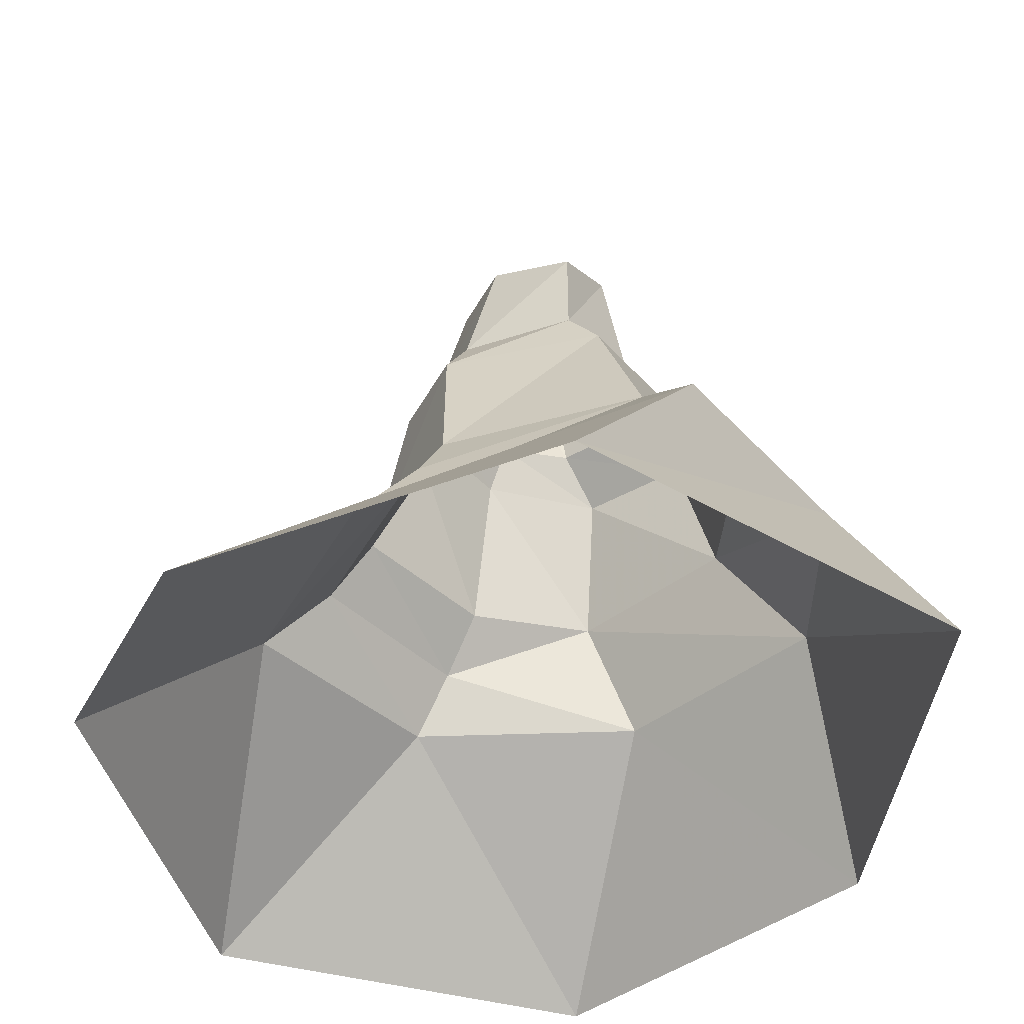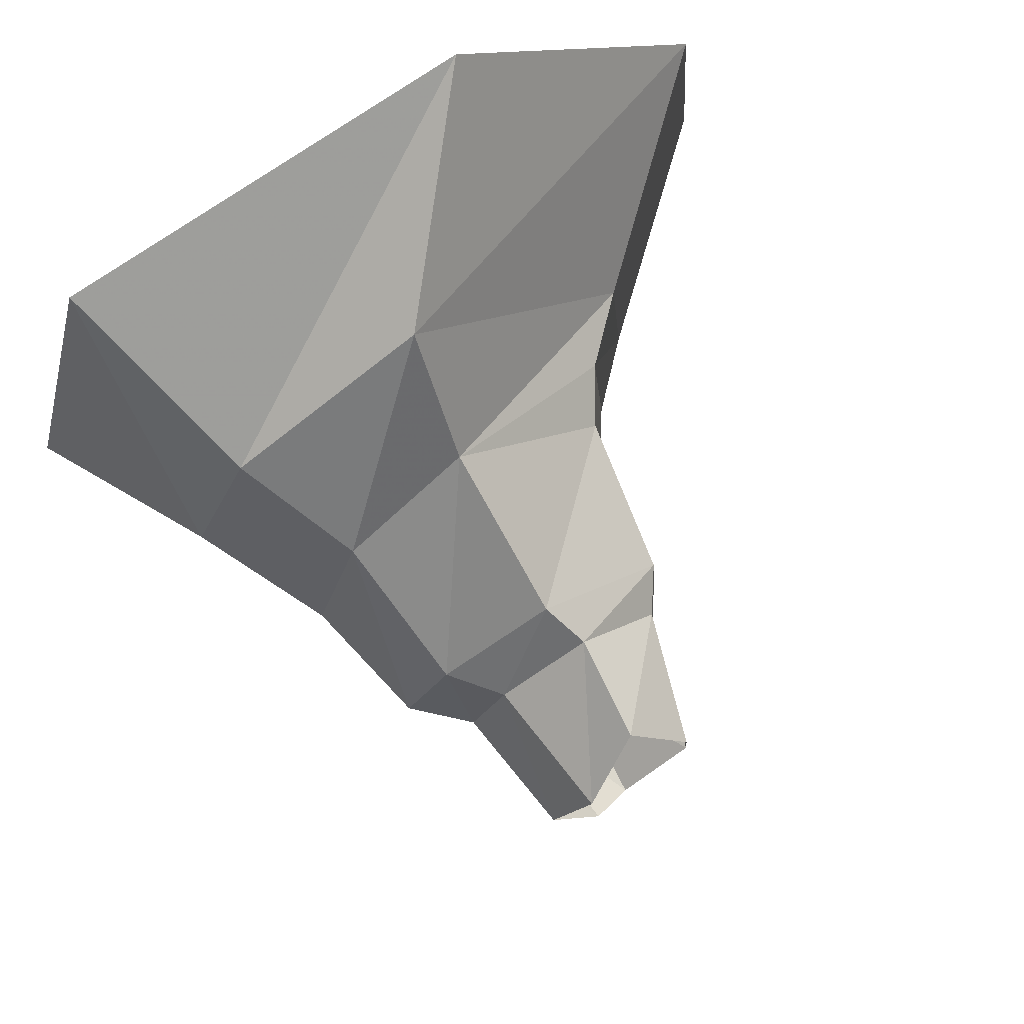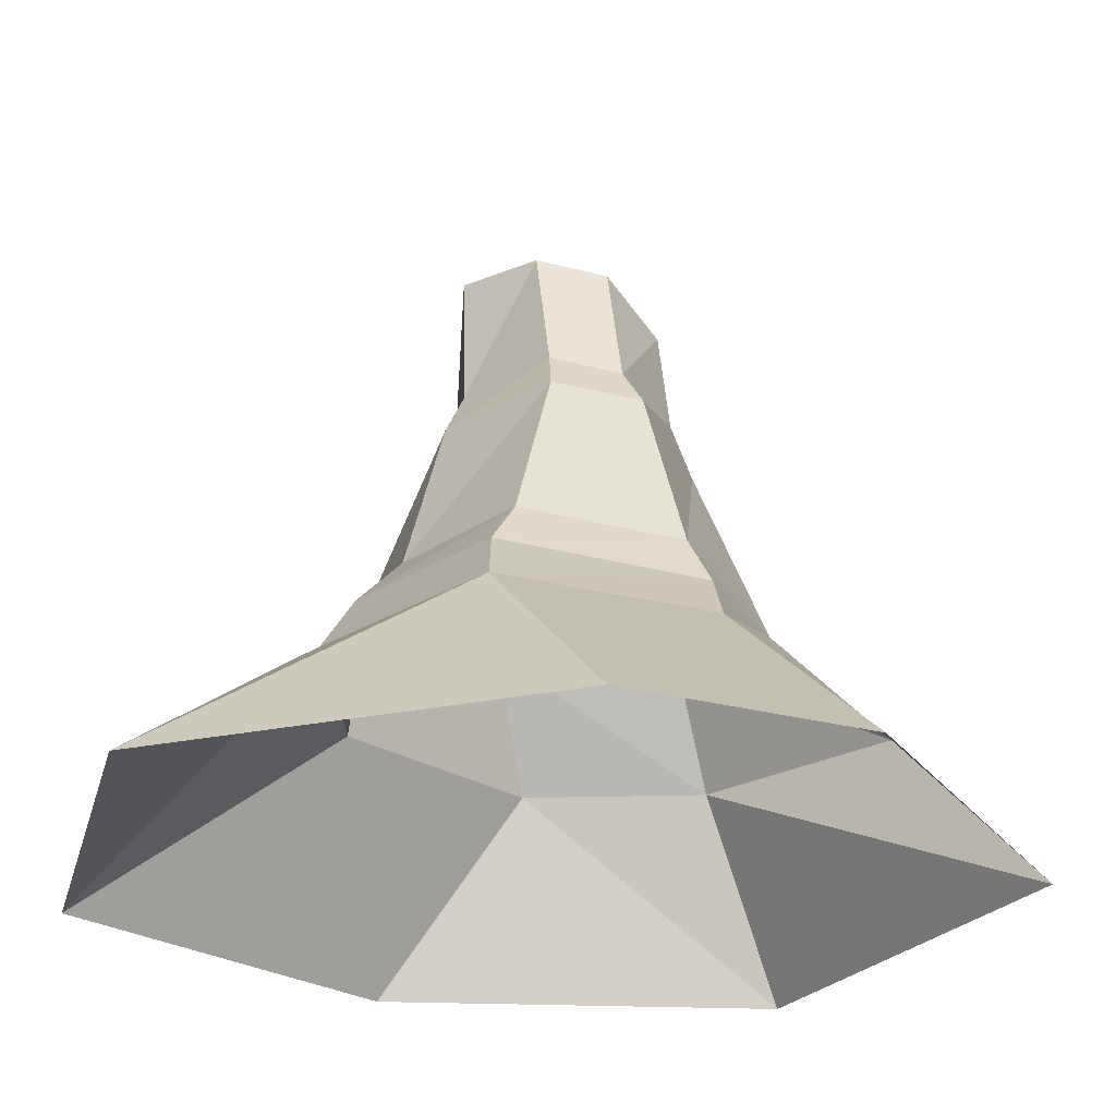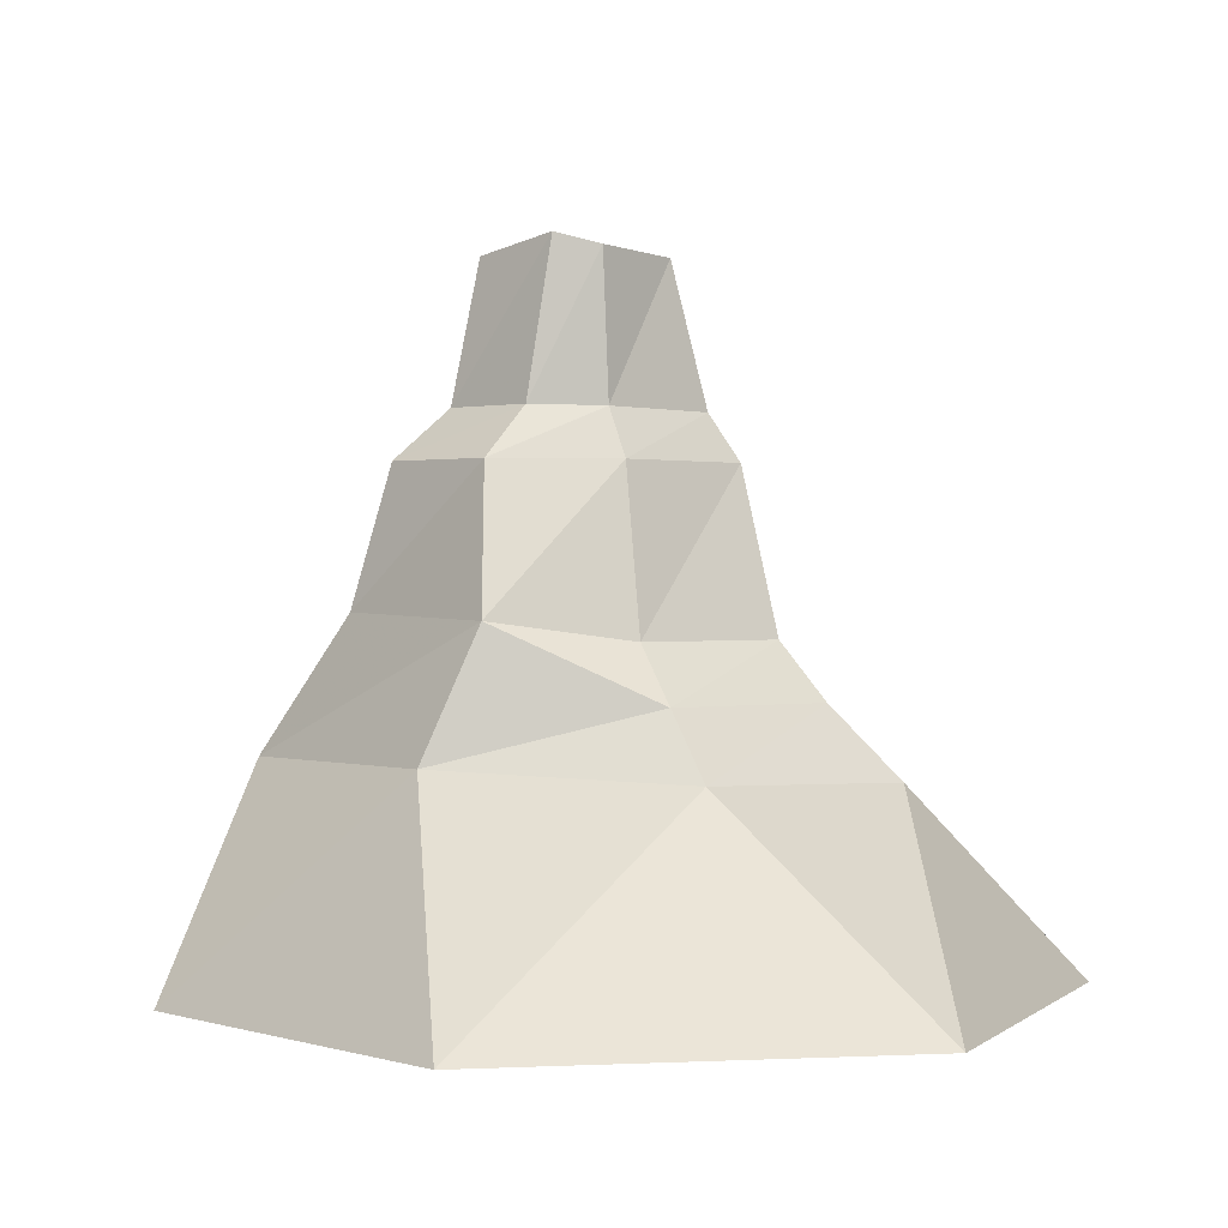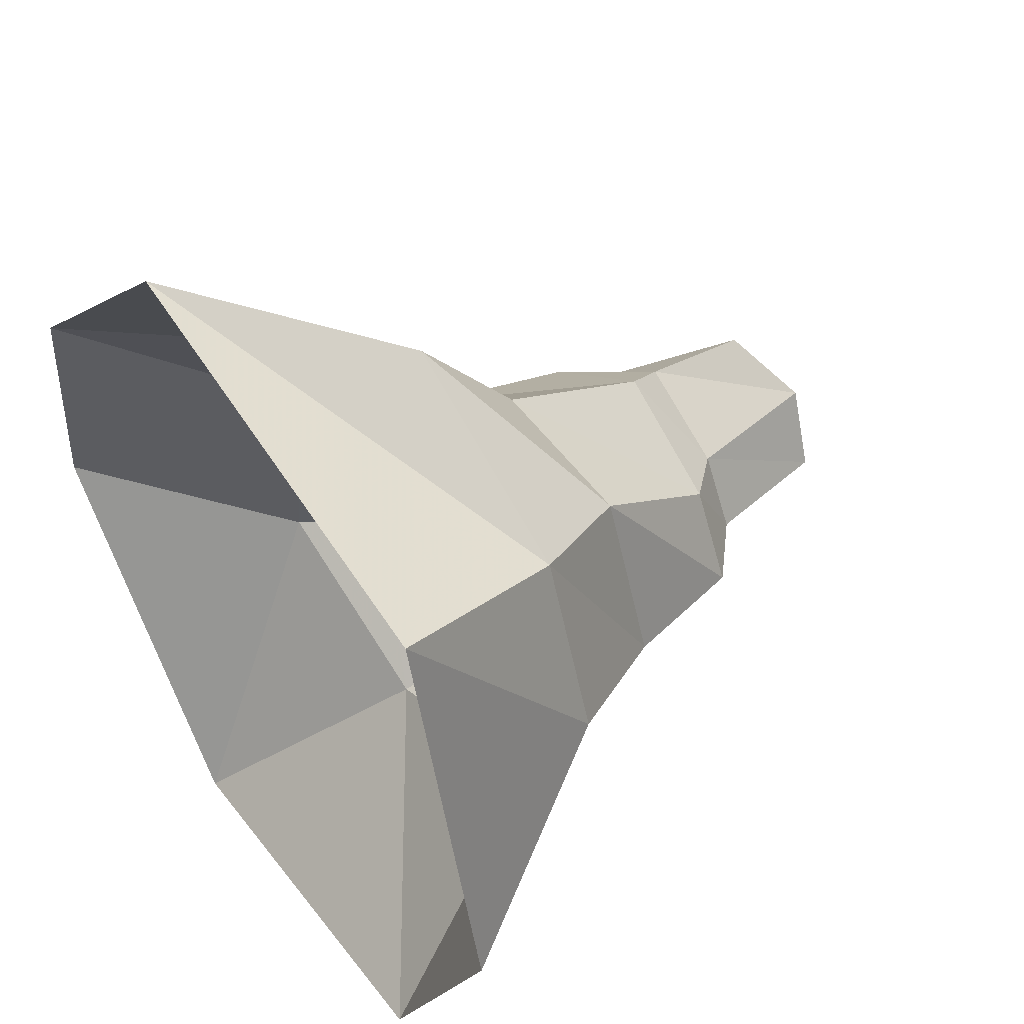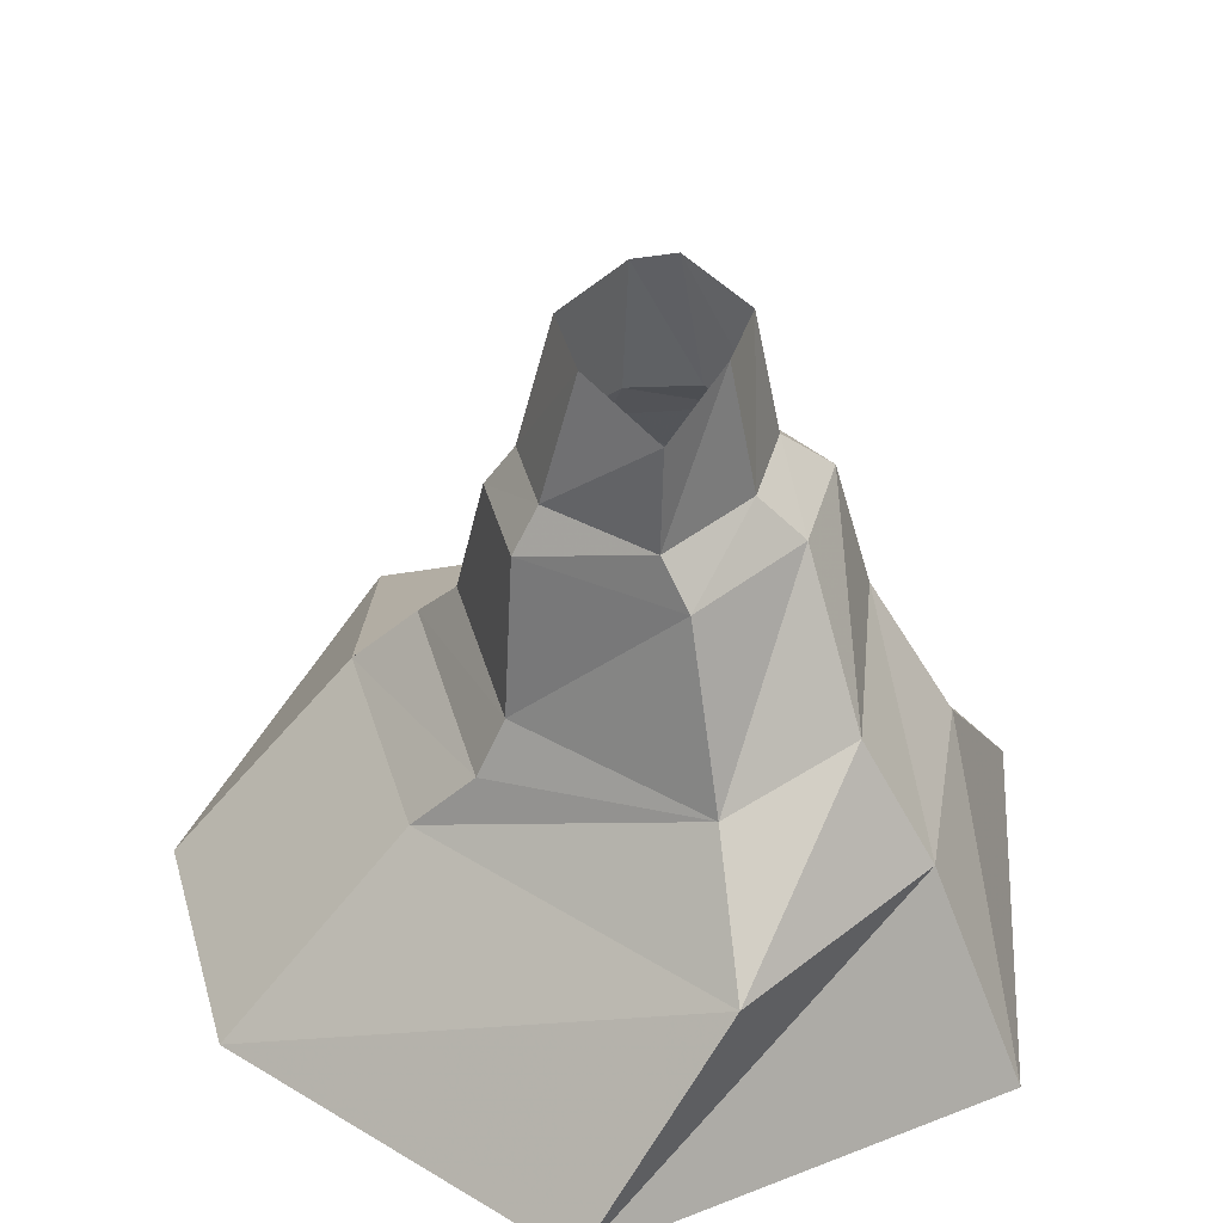
<metadata>
{"format":"obj","ext":"obj","renderer":"f3d","projection":"perspective","resolution":1024,"background":"white","views":[{"elev":-41.8,"azim":-22.1,"up":"+Y"},{"elev":78.2,"azim":150.9,"up":"+Z"},{"elev":-27.2,"azim":-108.4,"up":"+Y"},{"elev":0.7,"azim":165.2,"up":"+Y"},{"elev":50.4,"azim":54.7,"up":"+Z"},{"elev":43.4,"azim":-11.7,"up":"+Y"}]}
</metadata>
<code>
g pCylinder3
v 859.2 -1558 -1633
v -304 -708.9 -832.4
v -944.8 -1558 -1751
v 685 -653.3 -461.7
v -1226 -739.4 -388.8
v -2073 -1558 -207.6
v -1138 -721.5 619.1
v -1996 -1558 886.7
v -84.74 -672.9 1838
v -782.9 -1558 2193
v -216.5 -430.2 -666.4
v 441.7 -113.3 -447.6
v -947.6 -434.7 -296.9
v -872.7 -437 683.9
v -47.97 -233 1285
v -160.9 -193.9 -454.4
v -152.8 495.3 -274.8
v -702.6 495.3 33.91
v -799.4 -193.9 -151.2
v -672.4 495.3 465.1
v -740.4 -193.9 626.6
v -84.09 495.3 916.1
v -578.1 693.1 68.23
v -111.3 700.1 -181
v -553.9 689.7 413.8
v -172.8 692.6 782.3
v -421.9 1292 57.29
v -87.26 1313 -182.7
v -397.7 1292 402.8
v -152.6 1163 734.3
v -782.9 -1558 2193
v 821 -653.3 1305
v 1116 -1558 1751
v -84.74 -672.9 1838
v 1128 -653.3 499.7
v 1598 -1558 -52.8
v 685 -653.3 -461.7
v 859.2 -1558 -1633
v 557.9 -131 1071
v -47.97 -233 1285
v 805.6 -87.97 270
v 441.7 -113.3 -447.6
v 438.8 495.3 604.2
v -84.09 495.3 916.1
v 653.8 495.3 198.7
v 380.6 495.3 -215.8
v -152.8 495.3 -274.8
v -111.3 700.1 -181
v 199.6 705.5 -125.6
v 247 699.4 540.1
v -172.8 692.6 782.3
v 419.3 705.2 215.2
v -87.26 1313 -182.7
v 94.36 1363 -118.2
v 138 1333 504.5
v -152.6 1163 734.3
v 310.3 1292 179.5
g pCylinder3_0
f 3 2 1
f 2 4 1
f 5 2 3
f 6 5 3
f 7 5 6
f 8 7 6
f 9 7 8
f 10 9 8
f 2 11 4
f 11 12 4
f 5 13 2
f 13 11 2
f 7 14 5
f 14 13 5
f 9 15 7
f 15 14 7
f 11 16 12
f 16 17 12
f 18 17 16
f 19 18 16
f 13 19 11
f 19 16 11
f 20 18 19
f 21 20 19
f 14 21 13
f 21 19 13
f 15 21 14
f 15 22 21
f 22 20 21
f 18 23 17
f 23 24 17
f 20 25 18
f 25 23 18
f 22 26 20
f 26 25 20
f 23 27 24
f 27 28 24
f 25 29 23
f 29 27 23
f 26 30 25
f 30 29 25
f 33 32 31
f 32 34 31
f 35 32 33
f 36 35 33
f 37 35 36
f 38 37 36
f 32 39 34
f 39 40 34
f 35 41 32
f 41 39 32
f 37 42 35
f 42 41 35
f 39 43 40
f 43 44 40
f 41 45 39
f 45 43 39
f 42 46 41
f 46 45 41
f 47 46 42
f 47 48 46
f 48 49 46
f 46 49 45
f 43 50 44
f 50 51 44
f 45 52 43
f 52 50 43
f 49 52 45
f 48 53 49
f 53 54 49
f 49 54 52
f 50 55 51
f 55 56 51
f 52 57 50
f 57 55 50
f 54 57 52

</code>
